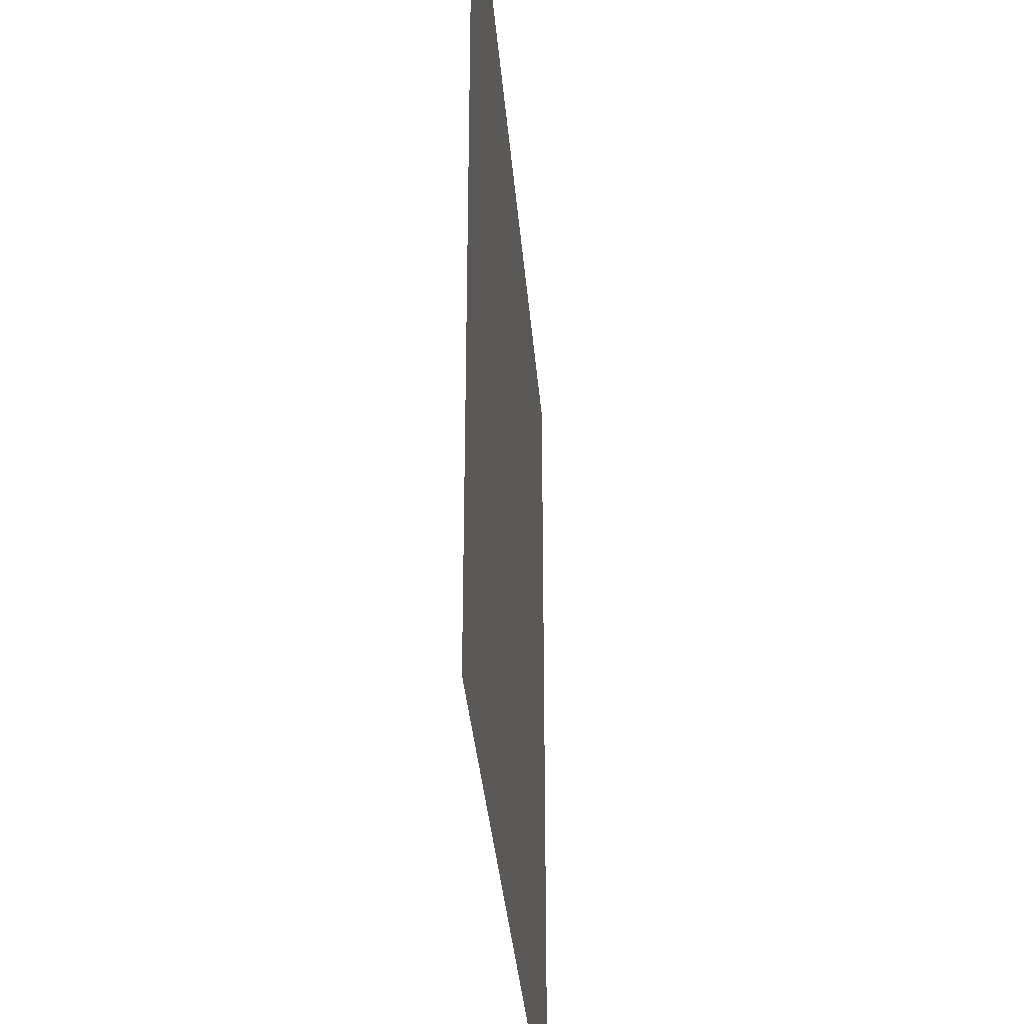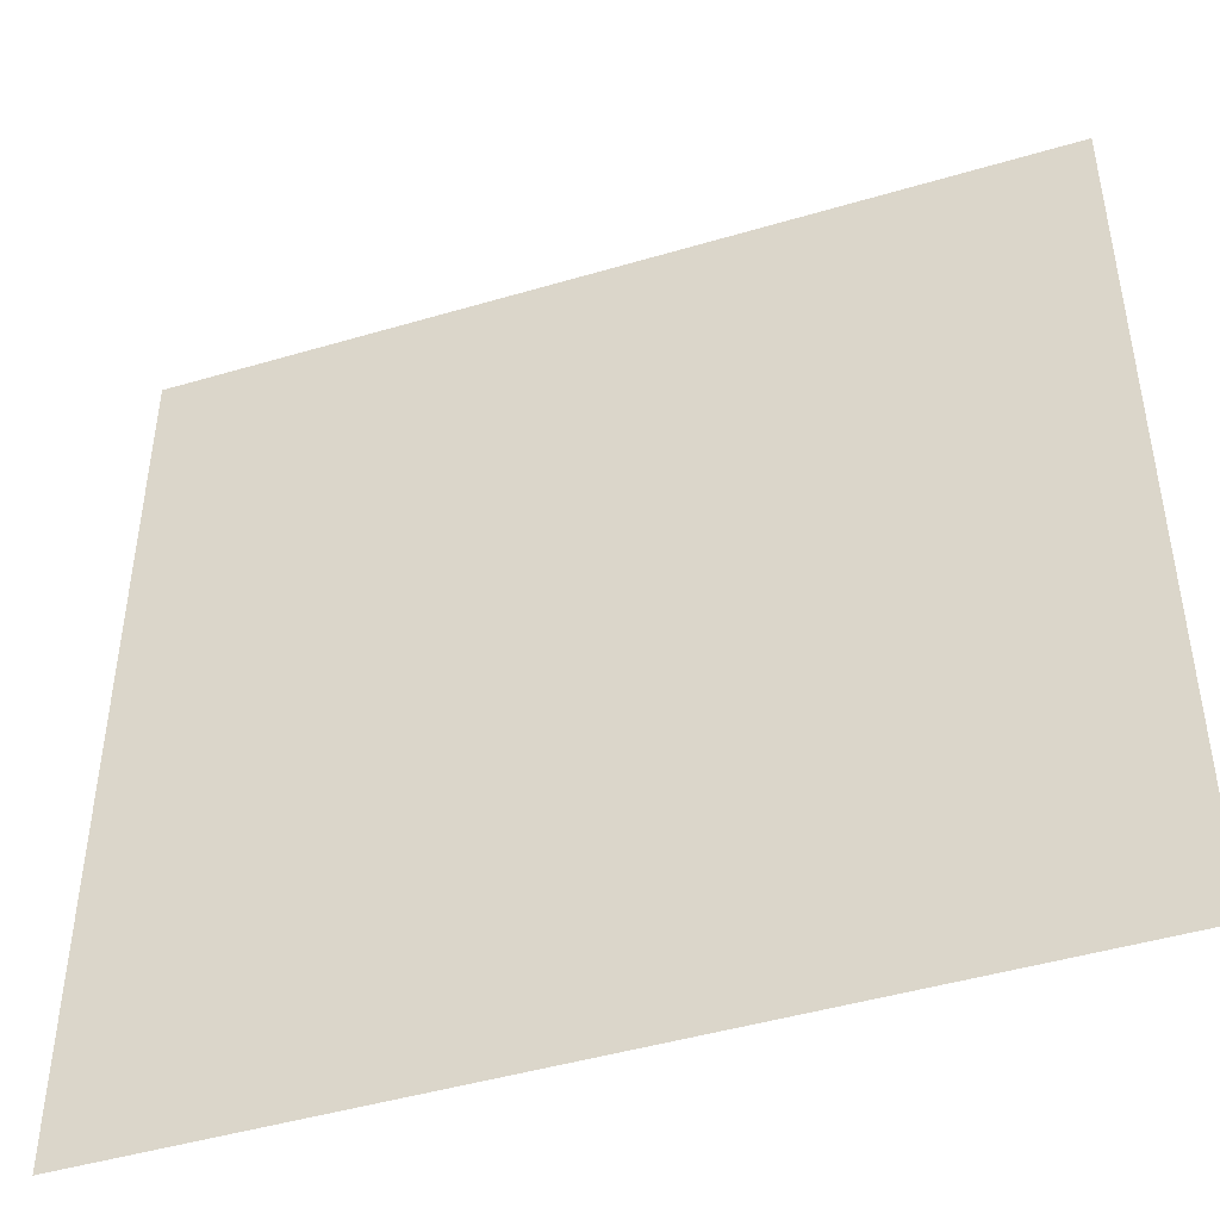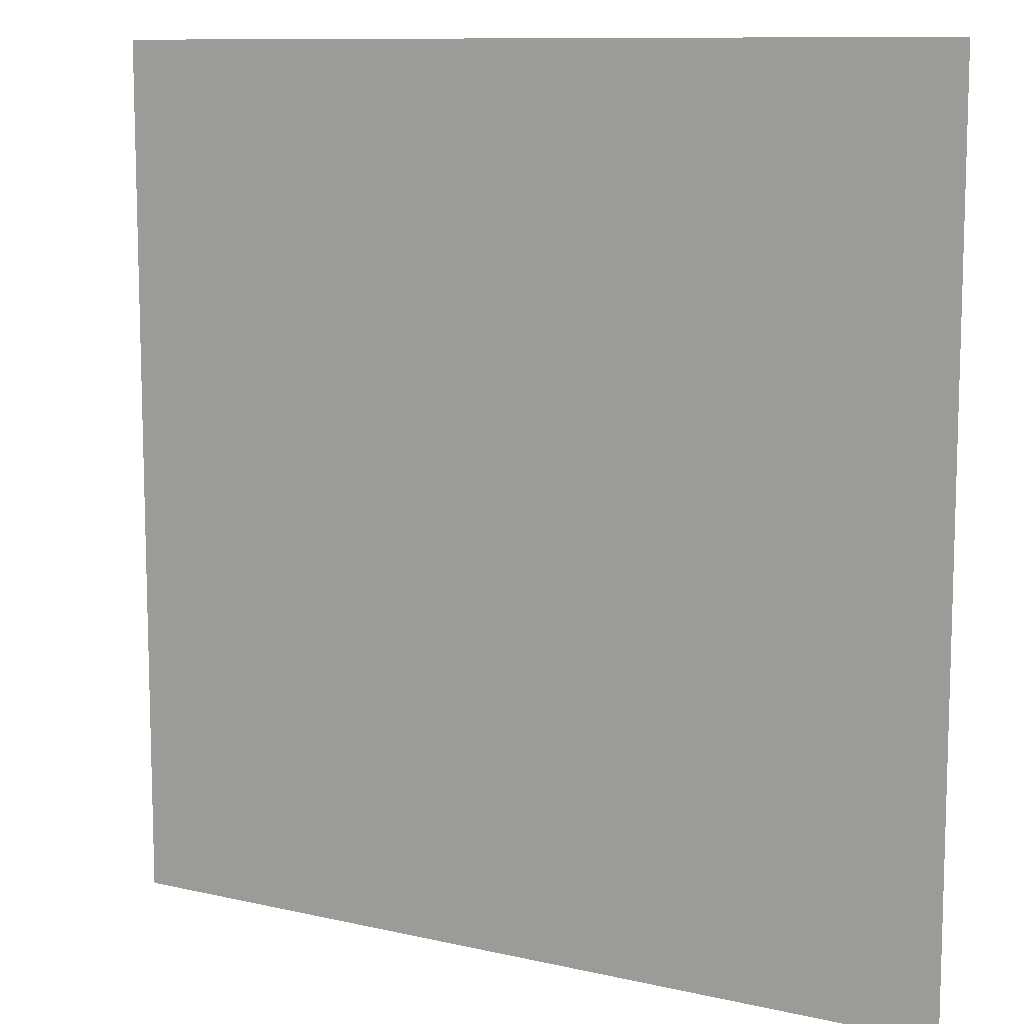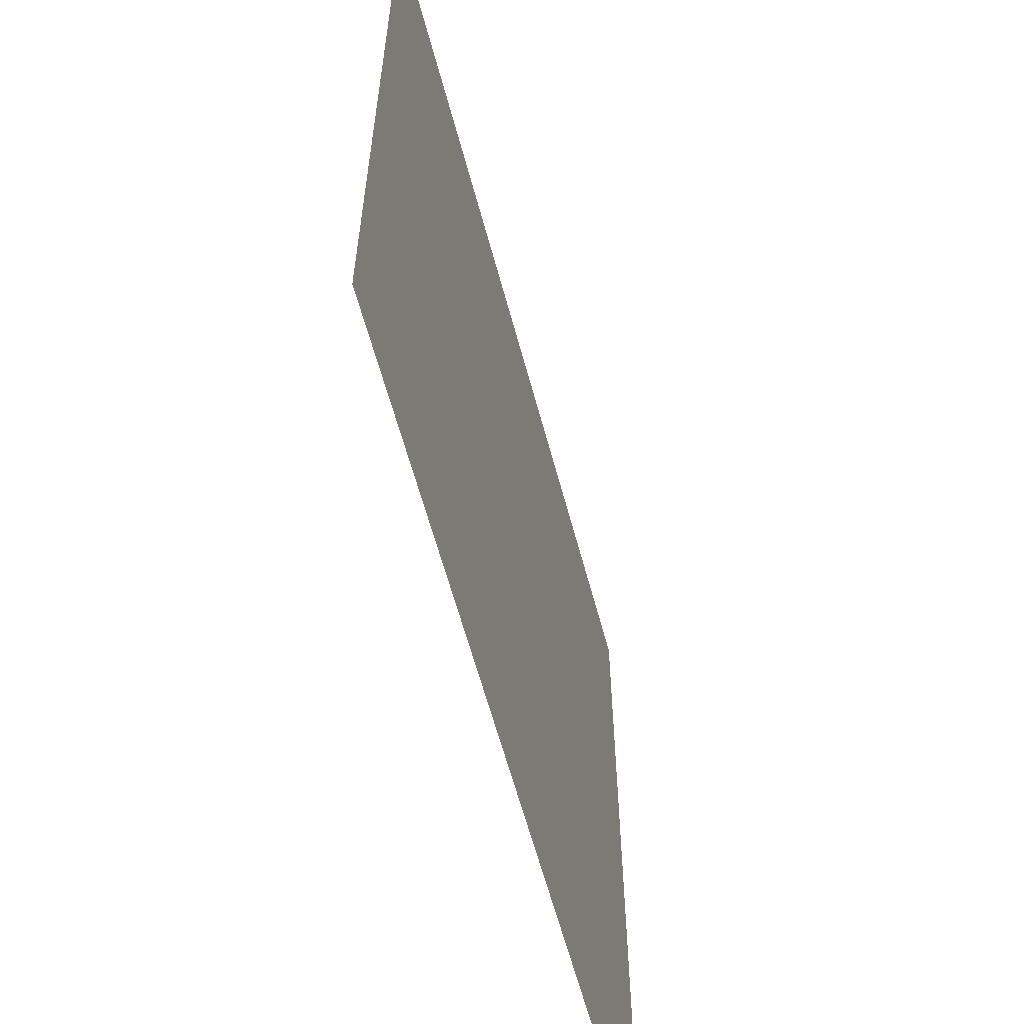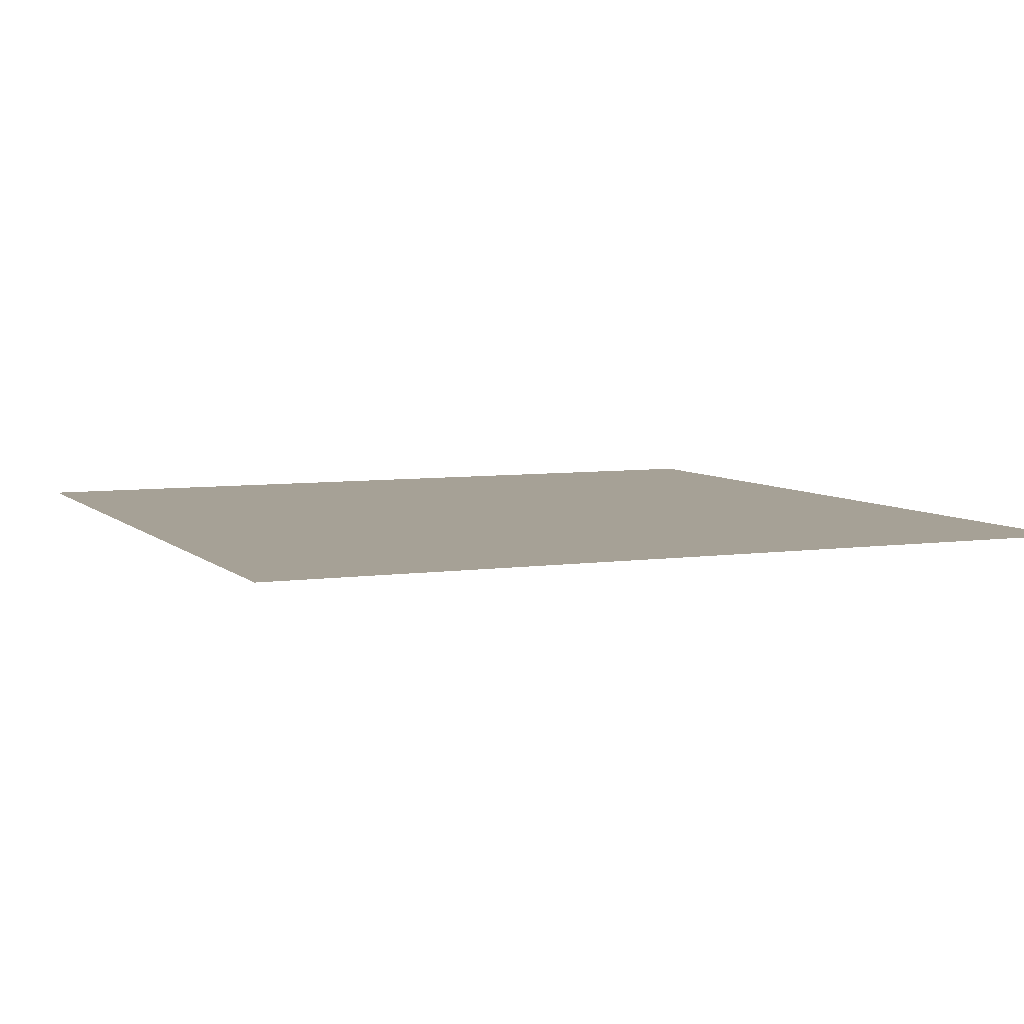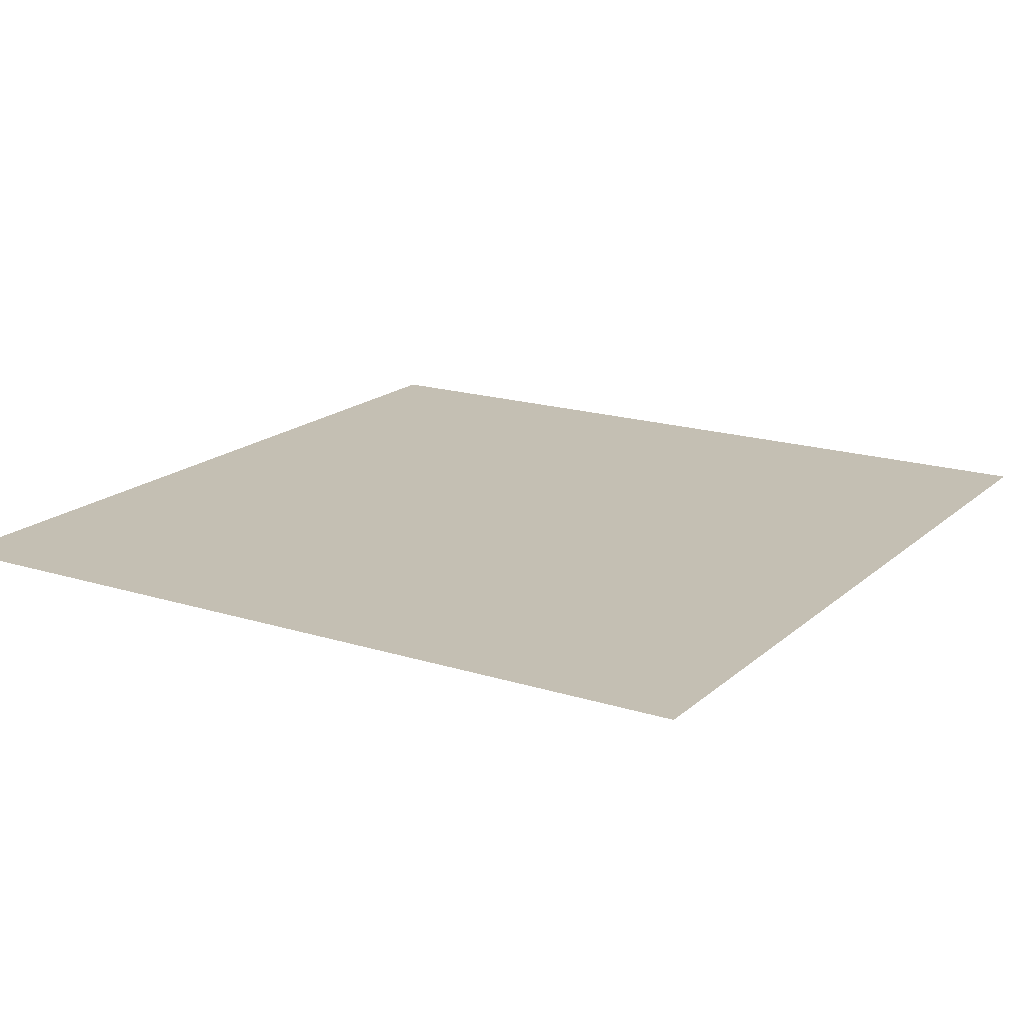
<metadata>
{"format":"obj","ext":"obj","renderer":"f3d","projection":"perspective","resolution":1024,"background":"white","views":[{"elev":-34.4,"azim":94.6,"up":"+Z"},{"elev":-45.9,"azim":-161.2,"up":"+Z"},{"elev":10.2,"azim":30.4,"up":"+Z"},{"elev":-61.4,"azim":-75.0,"up":"+Z"},{"elev":6.2,"azim":156.5,"up":"+Y"},{"elev":17.7,"azim":121.7,"up":"+Y"}]}
</metadata>
<code>
o Plane
v -0.5 0 0
v 0.5 0 0
v -0.5 0 -1
v 0.5 0 -1
f 1 2 4 3

</code>
